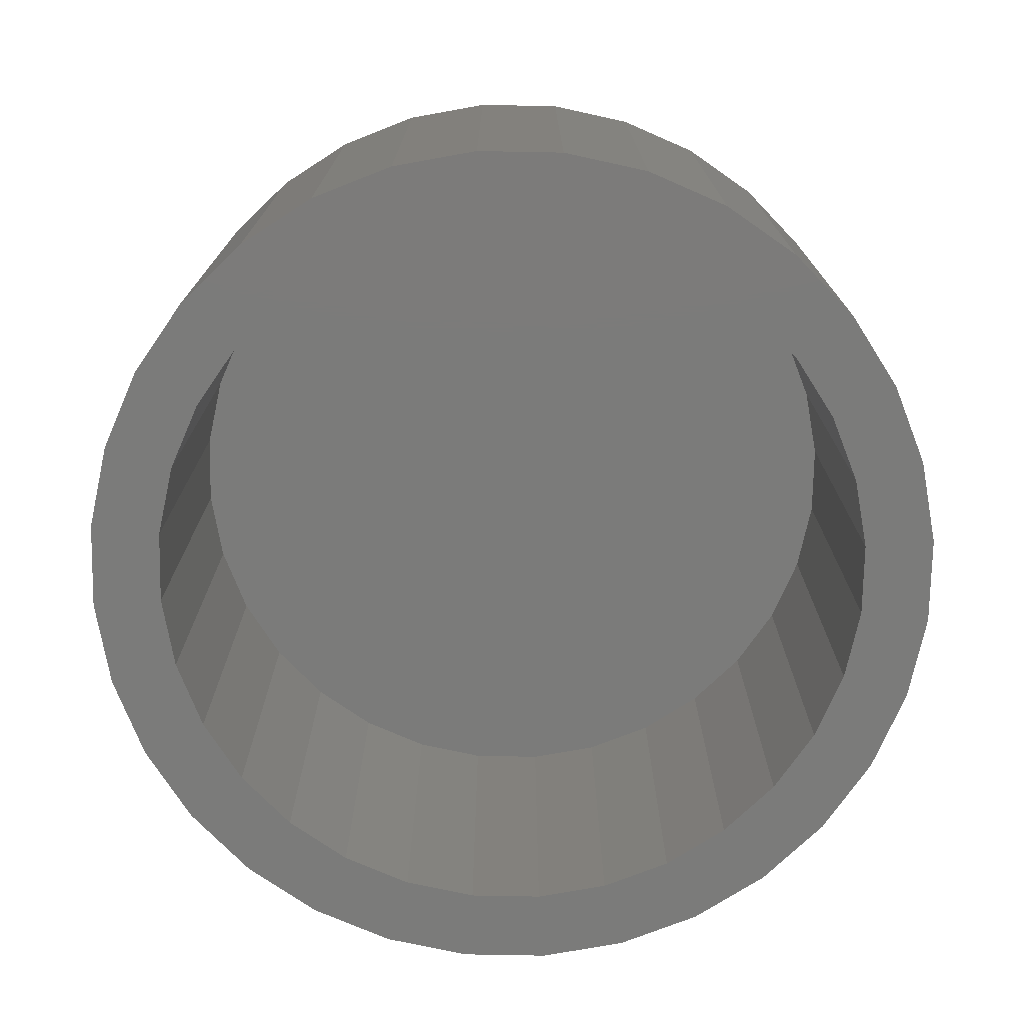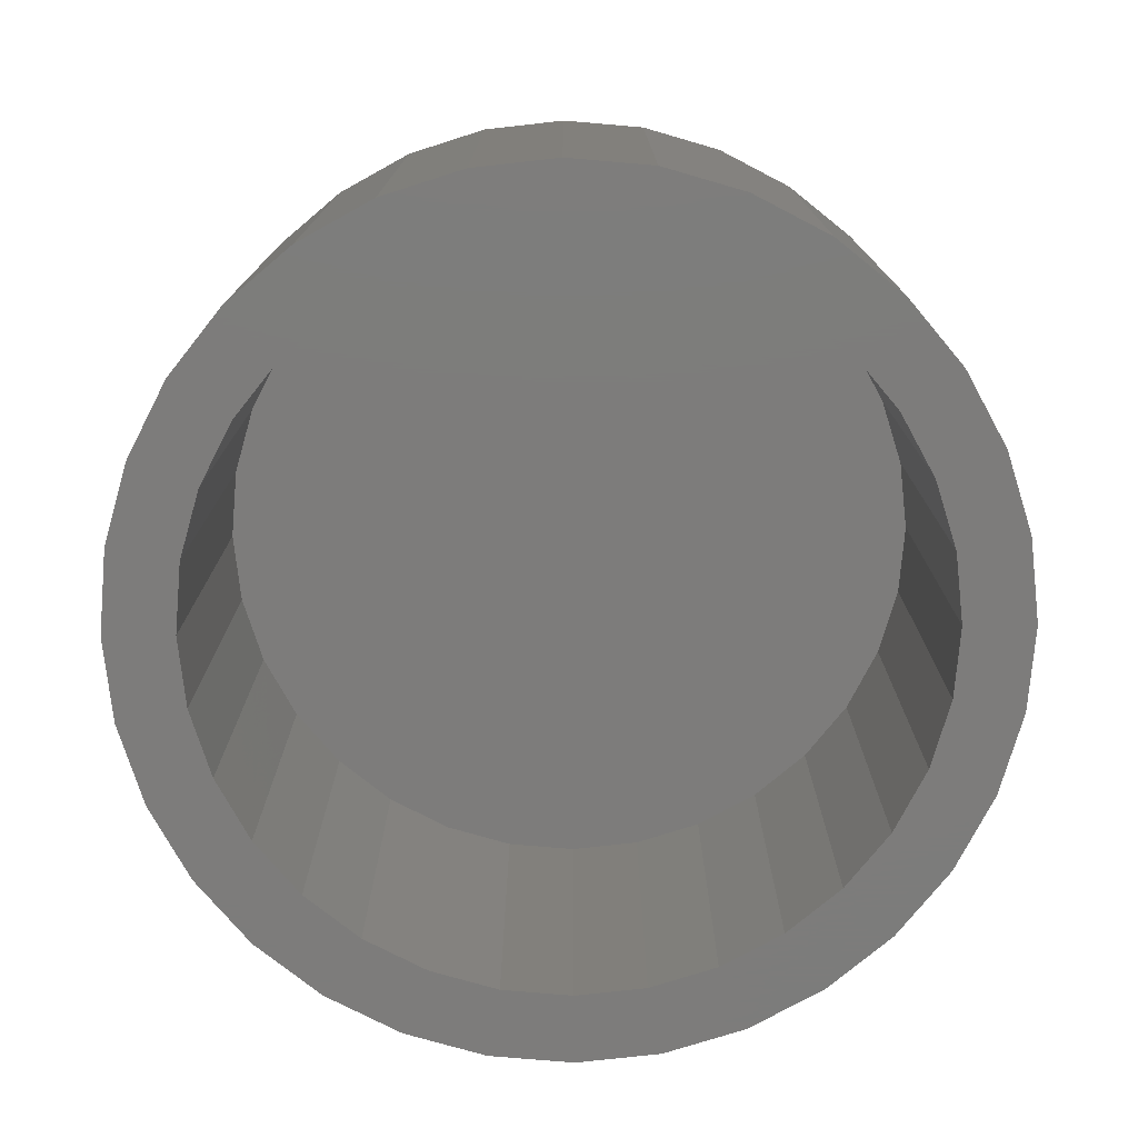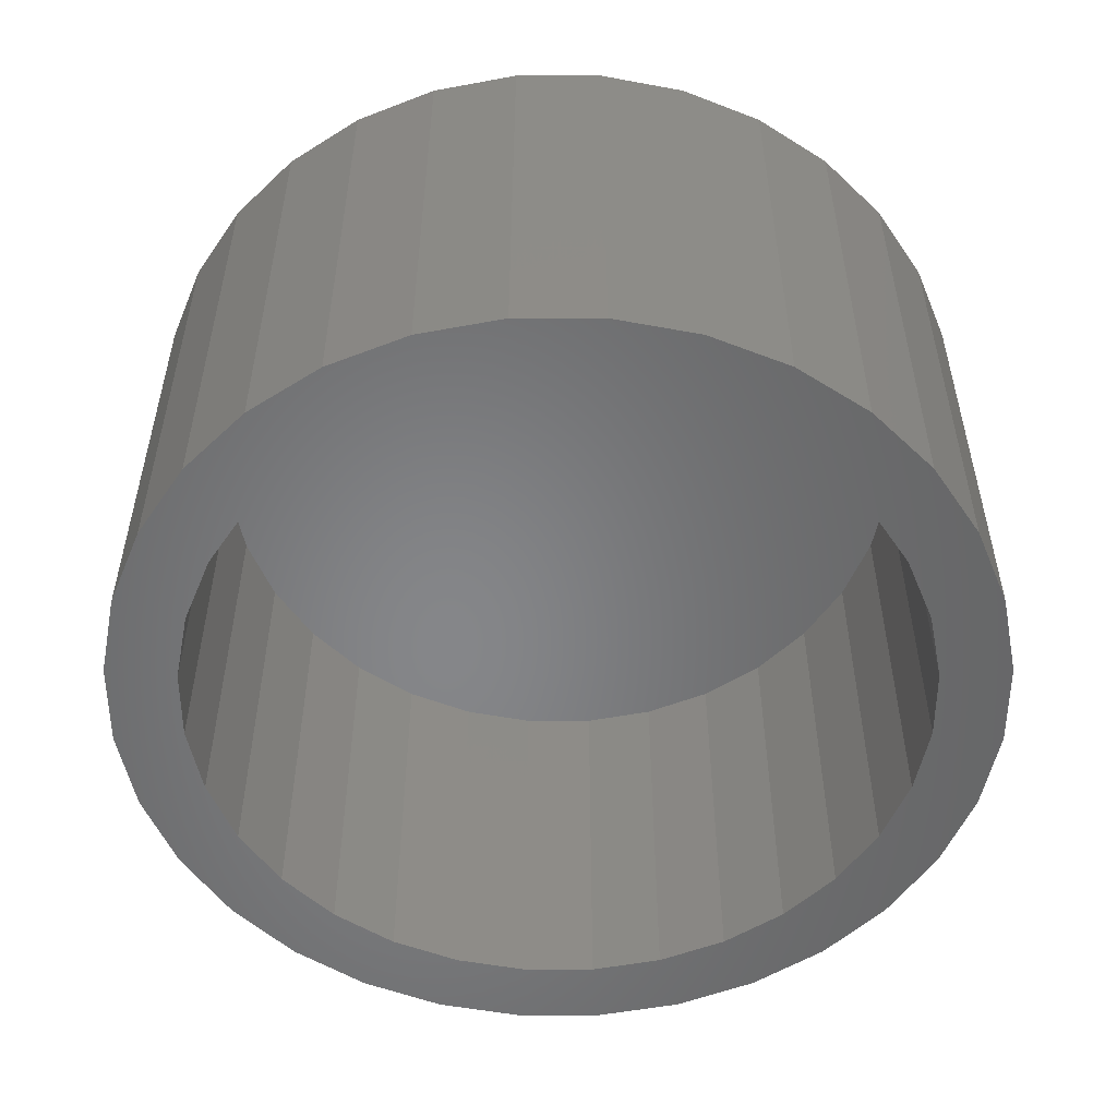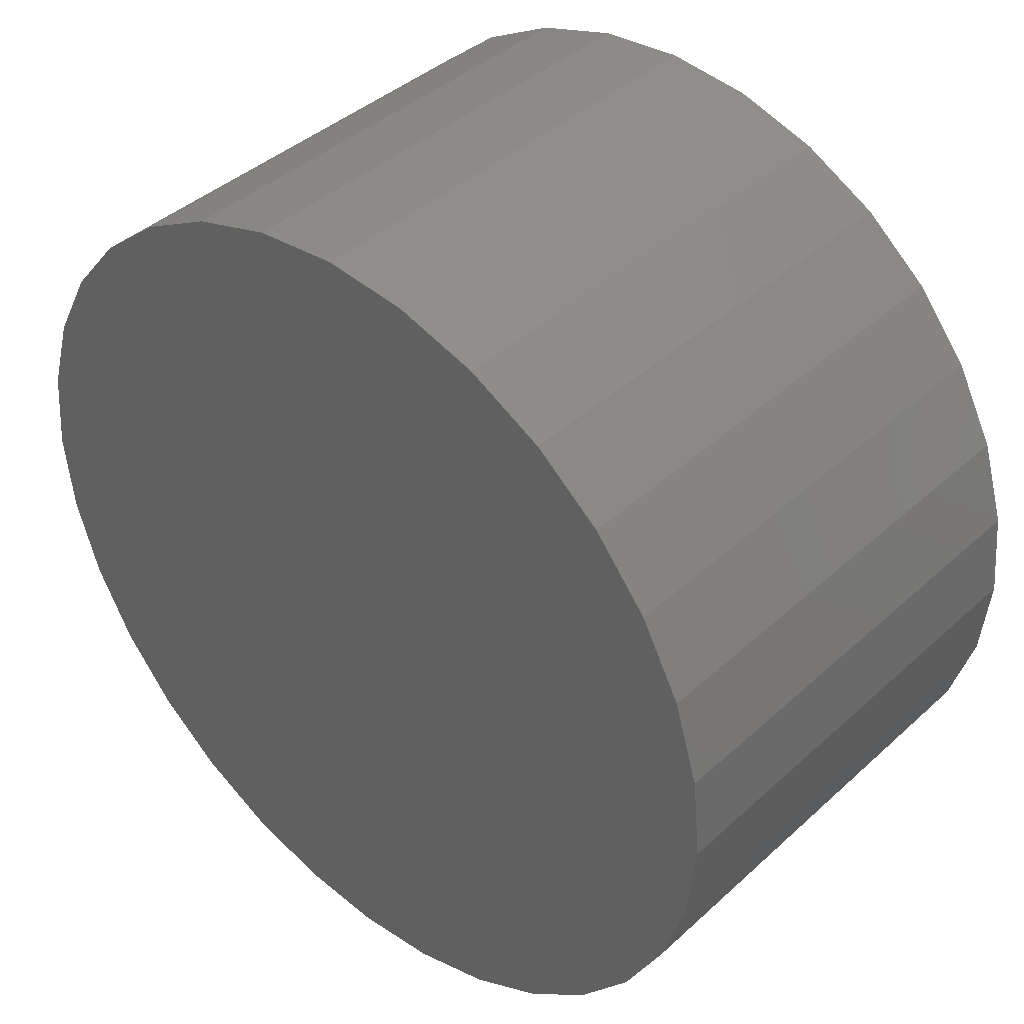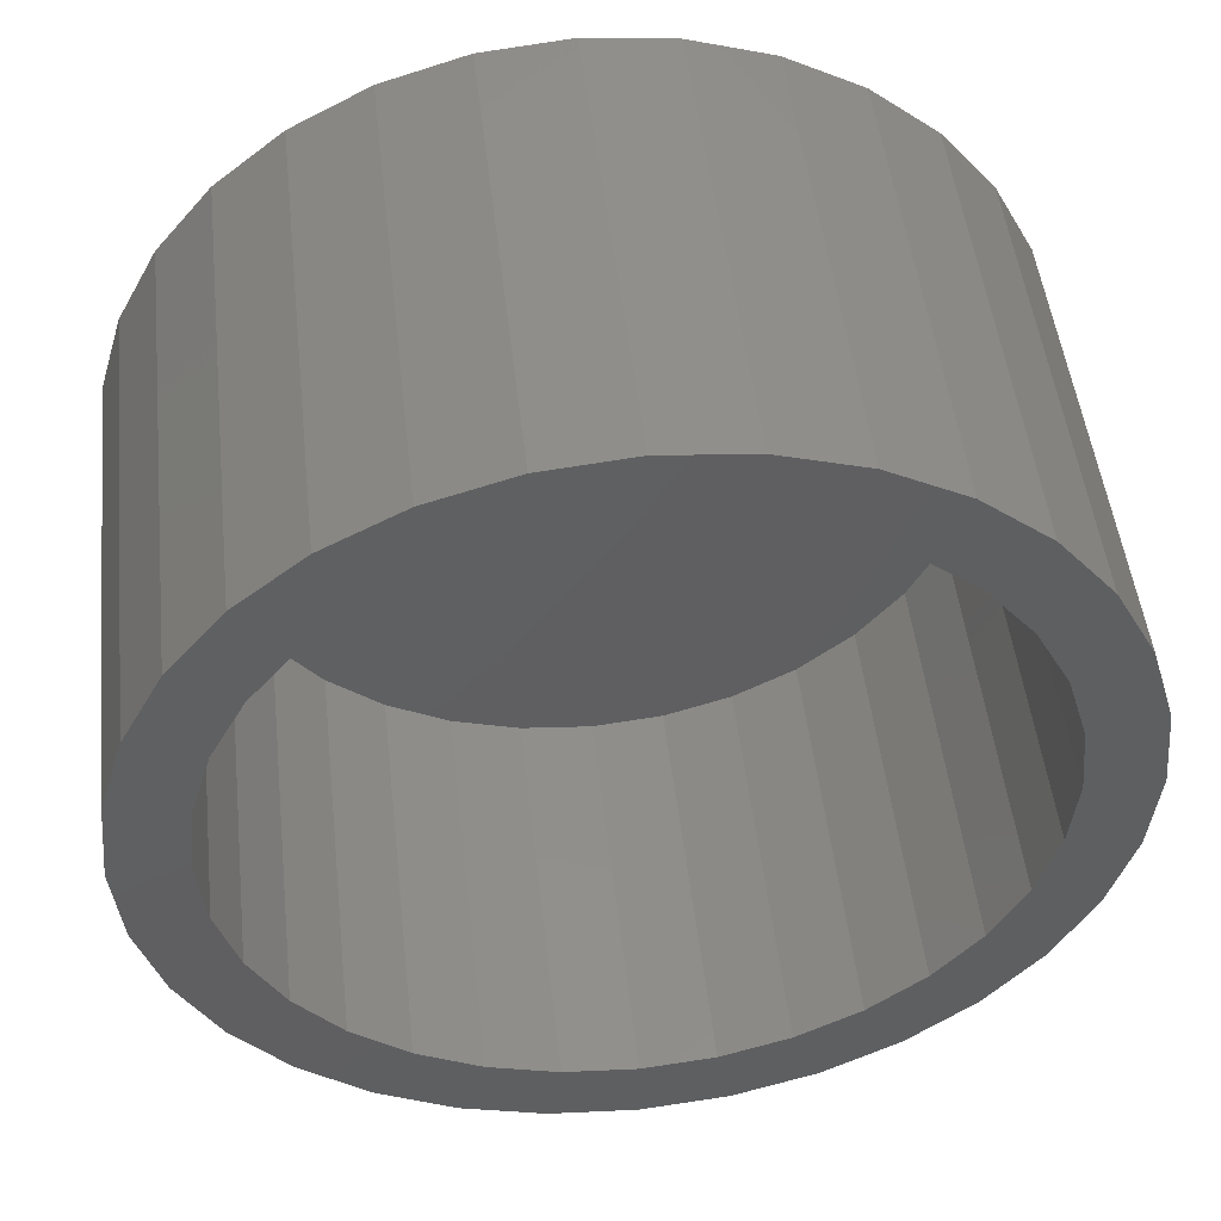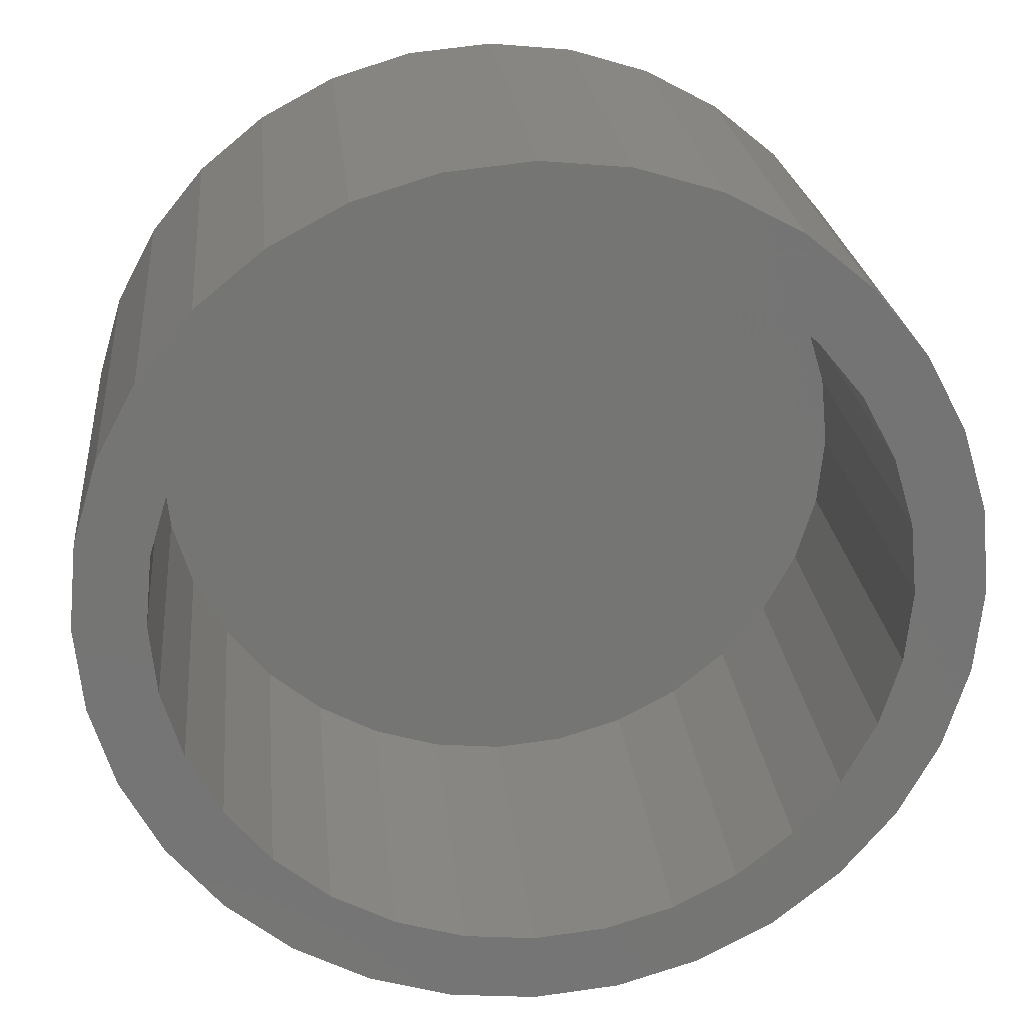
<metadata>
{"format":"stl","ext":"stl","renderer":"f3d","projection":"perspective","resolution":1024,"background":"white","views":[{"elev":-74.3,"azim":60.8,"up":"+Y"},{"elev":-75.9,"azim":57.0,"up":"+Y"},{"elev":-53.2,"azim":-50.6,"up":"+Y"},{"elev":40.7,"azim":-137.9,"up":"+Z"},{"elev":49.0,"azim":-6.4,"up":"+Z"},{"elev":23.2,"azim":-5.6,"up":"+Z"}]}
</metadata>
<code>
# stl→obj: 128 verts, 252 faces
v -0.2099 -0.3516 0.5259
v -0.472 -0.3516 0.4799
v -0.3084 -0.3516 0.4733
v -0.1032 -0.3516 -0.5583
v -0.3691 -0.3516 -0.5643
v 0.007895 -0.3516 -0.5692
v 0.007895 -0.3516 -0.6786
v -0.2518 -0.3516 -0.627
v -0.1245 -0.3516 -0.6656
v 0.2676 -0.3516 0.627
v 0.007895 -0.3516 0.5692
v 0.3849 -0.3516 0.5643
v 0.1189 -0.3516 0.5583
v 0.2257 -0.3516 0.5259
v 0.1189 -0.3516 -0.5583
v 0.3849 -0.3516 -0.5643
v 0.1403 -0.3516 -0.6656
v 0.2676 -0.3516 -0.627
v -0.3691 -0.3516 0.5643
v -0.1032 -0.3516 0.5583
v -0.2518 -0.3516 0.627
v -0.1245 -0.3516 0.6656
v 0.007895 -0.3516 0.6786
v 0.1403 -0.3516 0.6656
v -0.3946 -0.3516 0.4025
v -0.5564 -0.3516 0.377
v -0.4654 -0.3516 0.3163
v -0.6191 -0.3516 0.2597
v -0.518 -0.3516 0.2178
v -0.5504 -0.3516 0.1111
v -0.6577 -0.3516 0.1324
v -0.5613 -0.3516 5.816e-17
v -0.6707 -0.3516 7.825e-17
v -0.5504 -0.3516 -0.1111
v -0.6577 -0.3516 -0.1324
v -0.518 -0.3516 -0.2178
v -0.6191 -0.3516 -0.2597
v -0.4654 -0.3516 -0.3163
v -0.5564 -0.3516 -0.377
v -0.3946 -0.3516 -0.4025
v -0.3084 -0.3516 -0.4733
v -0.472 -0.3516 -0.4799
v -0.2099 -0.3516 -0.5259
v 0.4878 -0.3516 0.4799
v 0.3241 -0.3516 0.4733
v 0.5721 -0.3516 0.377
v 0.4104 -0.3516 0.4025
v 0.6349 -0.3516 0.2597
v 0.4812 -0.3516 0.3163
v 0.5338 -0.3516 0.2178
v 0.6735 -0.3516 0.1324
v 0.5662 -0.3516 0.1111
v 0.6865 -0.3516 -8.796e-17
v 0.5771 -0.3516 -8.126e-17
v 0.6735 -0.3516 -0.1324
v 0.5662 -0.3516 -0.1111
v 0.6349 -0.3516 -0.2597
v 0.5338 -0.3516 -0.2178
v 0.5721 -0.3516 -0.377
v 0.4812 -0.3516 -0.3163
v 0.4104 -0.3516 -0.4025
v 0.4878 -0.3516 -0.4799
v 0.3241 -0.3516 -0.4733
v 0.2257 -0.3516 -0.5259
v 0.007895 0.2734 -0.5692
v 0.1189 0.2734 -0.5583
v 0.2257 0.2734 -0.5259
v 0.3241 0.2734 -0.4733
v 0.4104 0.2734 -0.4025
v 0.4812 0.2734 -0.3163
v 0.5338 0.2734 -0.2178
v 0.5662 0.2734 -0.1111
v 0.5771 0.2734 -2.207e-16
v -0.1032 0.2734 -0.5583
v -0.2099 0.2734 -0.5259
v -0.3084 0.2734 -0.4733
v -0.3946 0.2734 -0.4025
v -0.4654 0.2734 -0.3163
v -0.518 0.2734 -0.2178
v -0.5504 0.2734 -0.1111
v -0.5613 0.2734 5.816e-17
v 0.007895 0.2734 0.5692
v -0.1032 0.2734 0.5583
v -0.2099 0.2734 0.5259
v -0.3084 0.2734 0.4733
v -0.3946 0.2734 0.4025
v -0.4654 0.2734 0.3163
v -0.518 0.2734 0.2178
v -0.5504 0.2734 0.1111
v 0.1189 0.2734 0.5583
v 0.2257 0.2734 0.5259
v 0.3241 0.2734 0.4733
v 0.4104 0.2734 0.4025
v 0.4812 0.2734 0.3163
v 0.5338 0.2734 0.2178
v 0.5662 0.2734 0.1111
v 0.6865 0.3828 -2.542e-16
v 0.6735 0.3828 -0.1324
v 0.6349 0.3828 -0.2597
v 0.5721 0.3828 -0.377
v 0.4878 0.3828 -0.4799
v 0.3849 0.3828 -0.5643
v 0.2676 0.3828 -0.627
v 0.1403 0.3828 -0.6656
v 0.007895 0.3828 -0.6786
v -0.1245 0.3828 -0.6656
v -0.2518 0.3828 -0.627
v -0.3691 0.3828 -0.5643
v -0.472 0.3828 -0.4799
v -0.5564 0.3828 -0.377
v -0.6191 0.3828 -0.2597
v -0.6577 0.3828 -0.1324
v -0.6707 0.3828 7.825e-17
v -0.6577 0.3828 0.1324
v -0.6191 0.3828 0.2597
v -0.5564 0.3828 0.377
v -0.472 0.3828 0.4799
v -0.3691 0.3828 0.5643
v -0.2518 0.3828 0.627
v -0.1245 0.3828 0.6656
v 0.007895 0.3828 0.6786
v 0.1403 0.3828 0.6656
v 0.2676 0.3828 0.627
v 0.3849 0.3828 0.5643
v 0.4878 0.3828 0.4799
v 0.5721 0.3828 0.377
v 0.6349 0.3828 0.2597
v 0.6735 0.3828 0.1324
f 1 2 3
f 4 5 6
f 7 8 9
f 10 11 12
f 12 11 13
f 12 13 14
f 15 6 16
f 7 17 18
f 19 2 1
f 19 1 20
f 19 20 11
f 19 11 21
f 22 21 23
f 23 21 11
f 23 11 24
f 24 11 10
f 3 2 25
f 25 2 26
f 25 26 27
f 27 26 28
f 27 28 29
f 29 28 30
f 30 28 31
f 30 31 32
f 32 31 33
f 32 33 34
f 34 33 35
f 34 35 36
f 36 35 37
f 36 37 38
f 38 37 39
f 38 39 40
f 40 39 41
f 41 39 42
f 41 42 43
f 43 42 5
f 43 5 4
f 5 8 6
f 6 8 7
f 6 7 16
f 16 7 18
f 12 14 44
f 44 14 45
f 44 45 46
f 46 45 47
f 46 47 48
f 48 47 49
f 48 49 50
f 48 50 51
f 51 50 52
f 51 52 53
f 53 52 54
f 53 54 55
f 55 54 56
f 55 56 57
f 57 56 58
f 57 58 59
f 59 58 60
f 59 60 61
f 59 61 62
f 62 61 63
f 62 63 16
f 16 63 64
f 16 64 15
f 65 15 66
f 66 15 64
f 66 64 67
f 67 64 63
f 67 63 68
f 68 63 61
f 68 61 69
f 69 61 60
f 69 60 70
f 70 60 58
f 70 58 71
f 71 58 56
f 71 56 72
f 72 56 54
f 72 54 73
f 15 65 6
f 6 65 74
f 6 74 4
f 4 74 75
f 4 75 43
f 43 75 76
f 43 76 41
f 41 76 77
f 41 77 40
f 40 77 78
f 40 78 38
f 38 78 79
f 38 79 36
f 36 79 80
f 36 80 34
f 34 80 81
f 34 81 32
f 82 20 83
f 83 20 1
f 83 1 84
f 84 1 3
f 84 3 85
f 85 3 25
f 85 25 86
f 86 25 27
f 86 27 87
f 87 27 29
f 87 29 88
f 88 29 30
f 88 30 89
f 89 30 32
f 89 32 81
f 20 82 11
f 11 82 90
f 11 90 13
f 13 90 91
f 13 91 14
f 14 91 92
f 14 92 45
f 45 92 93
f 45 93 47
f 47 93 94
f 47 94 49
f 49 94 95
f 49 95 50
f 50 95 96
f 50 96 52
f 52 96 73
f 52 73 54
f 97 53 98
f 98 53 55
f 98 55 99
f 99 55 57
f 99 57 100
f 100 57 59
f 100 59 101
f 101 59 62
f 101 62 102
f 102 62 16
f 102 16 103
f 103 16 18
f 103 18 104
f 104 18 17
f 104 17 105
f 105 17 7
f 105 7 106
f 106 7 9
f 106 9 107
f 107 9 8
f 107 8 108
f 108 8 5
f 108 5 109
f 109 5 42
f 109 42 110
f 110 42 39
f 110 39 111
f 111 39 37
f 111 37 112
f 112 37 35
f 112 35 113
f 113 35 33
f 113 33 114
f 114 33 31
f 114 31 115
f 115 31 28
f 115 28 116
f 116 28 26
f 116 26 117
f 117 26 2
f 117 2 118
f 118 2 19
f 118 19 119
f 119 19 21
f 119 21 120
f 120 21 22
f 120 22 121
f 121 22 23
f 121 23 122
f 122 23 24
f 122 24 123
f 123 24 10
f 123 10 124
f 124 10 12
f 124 12 125
f 125 12 44
f 125 44 126
f 126 44 46
f 126 46 127
f 127 46 48
f 127 48 128
f 128 48 51
f 128 51 97
f 97 51 53
f 121 122 120
f 105 106 104
f 104 106 107
f 104 107 103
f 103 107 108
f 103 108 102
f 102 108 109
f 102 109 101
f 101 109 110
f 101 110 100
f 100 110 111
f 100 111 99
f 99 111 112
f 99 112 98
f 98 112 113
f 98 113 97
f 97 113 114
f 97 114 128
f 128 114 115
f 128 115 127
f 127 115 116
f 127 116 126
f 126 116 117
f 126 117 125
f 125 117 118
f 125 118 124
f 124 118 119
f 124 119 123
f 123 119 120
f 123 120 122
f 73 96 72
f 72 96 71
f 71 96 95
f 71 95 70
f 70 95 94
f 70 94 69
f 69 94 93
f 69 93 68
f 68 93 92
f 68 92 67
f 67 92 91
f 67 91 66
f 66 91 90
f 66 90 65
f 65 90 82
f 65 82 74
f 74 82 83
f 74 83 75
f 75 83 84
f 75 84 76
f 76 84 85
f 76 85 77
f 77 85 86
f 77 86 78
f 78 86 87
f 78 87 79
f 79 87 88
f 79 88 80
f 80 88 89
f 80 89 81

</code>
